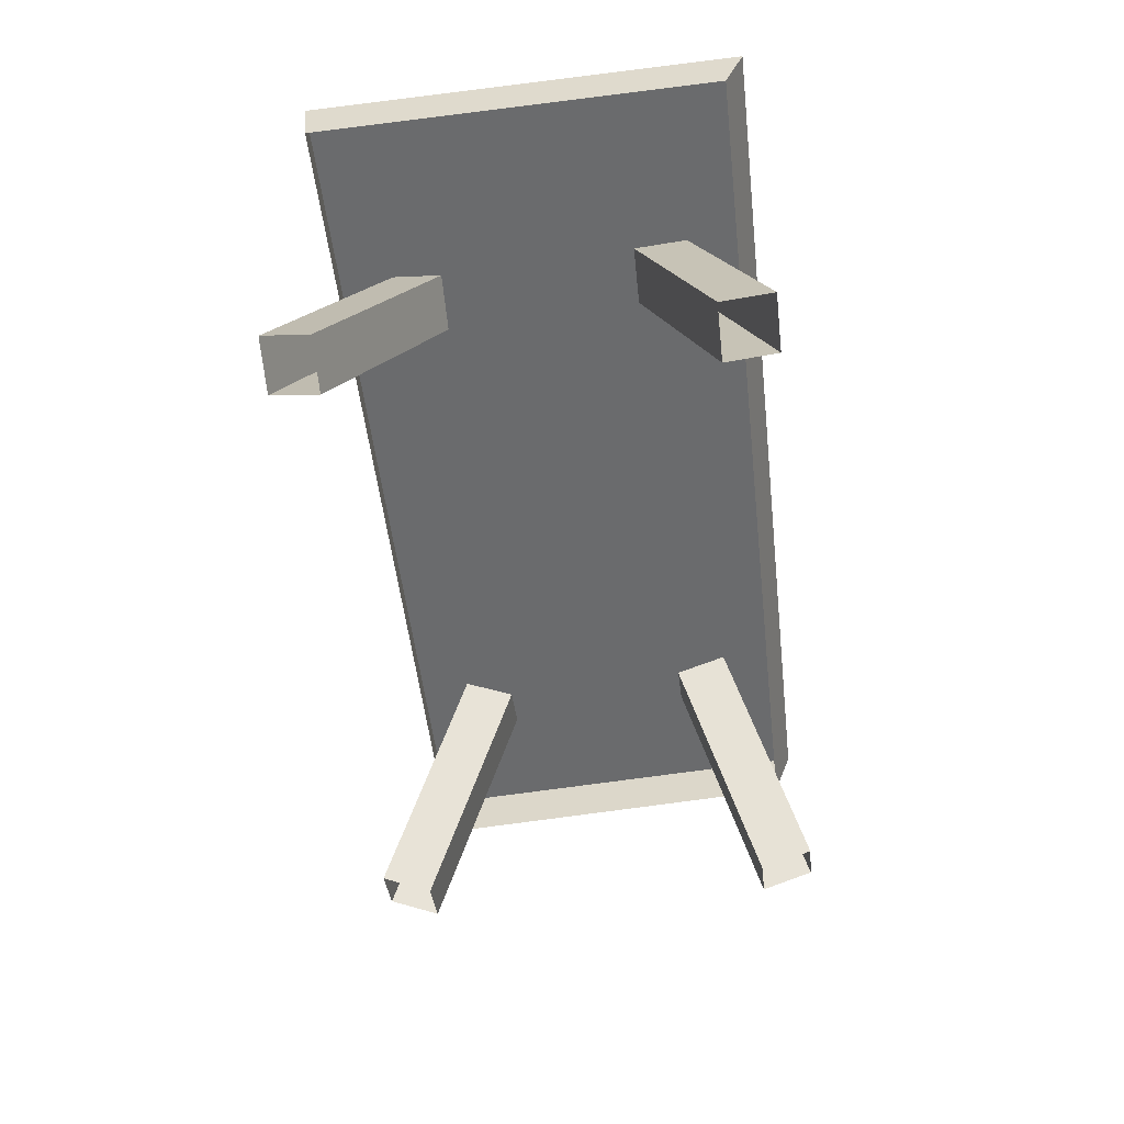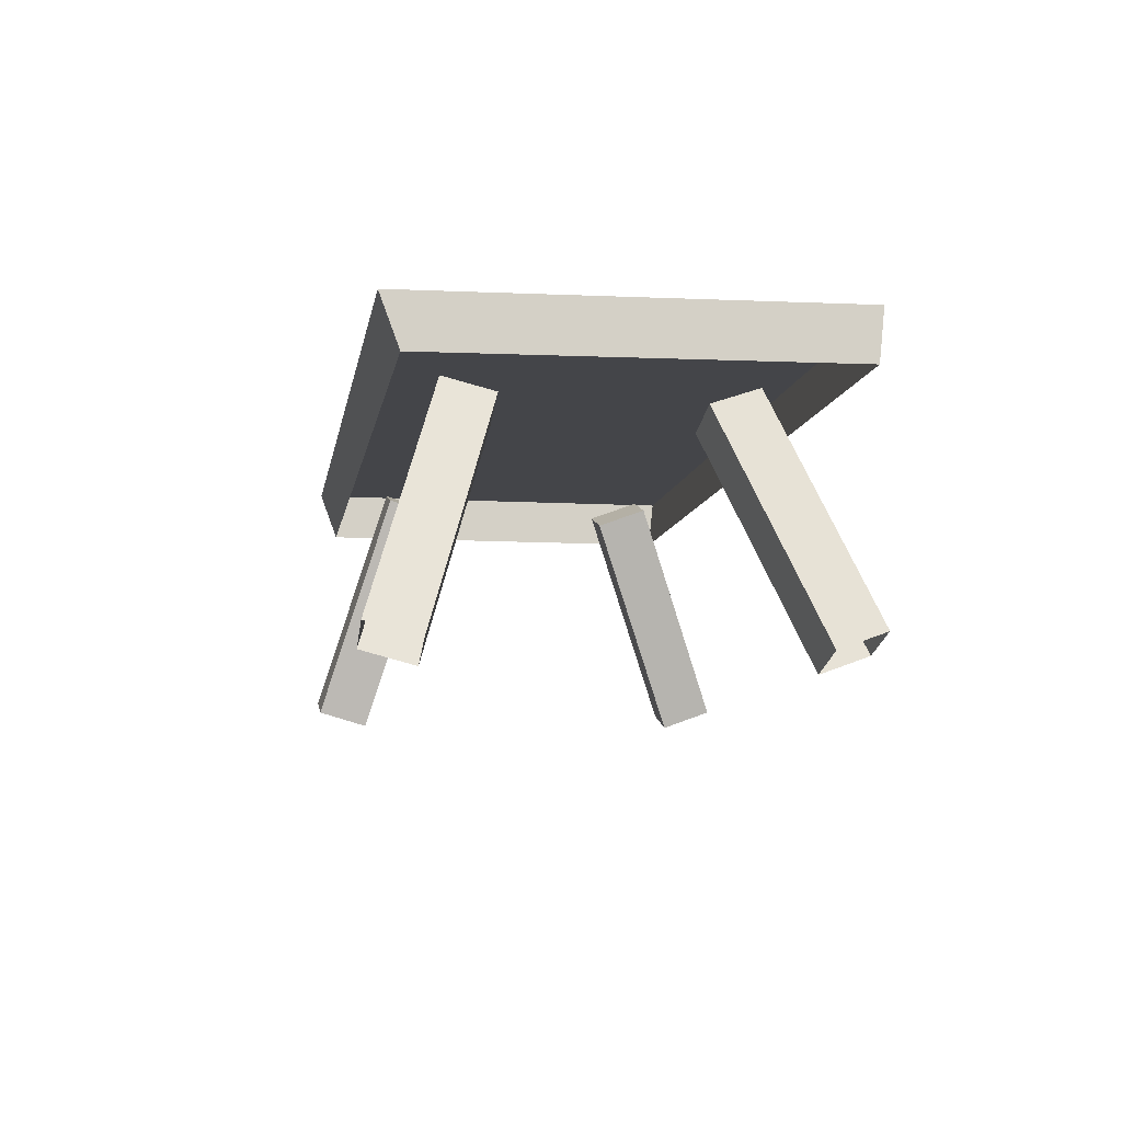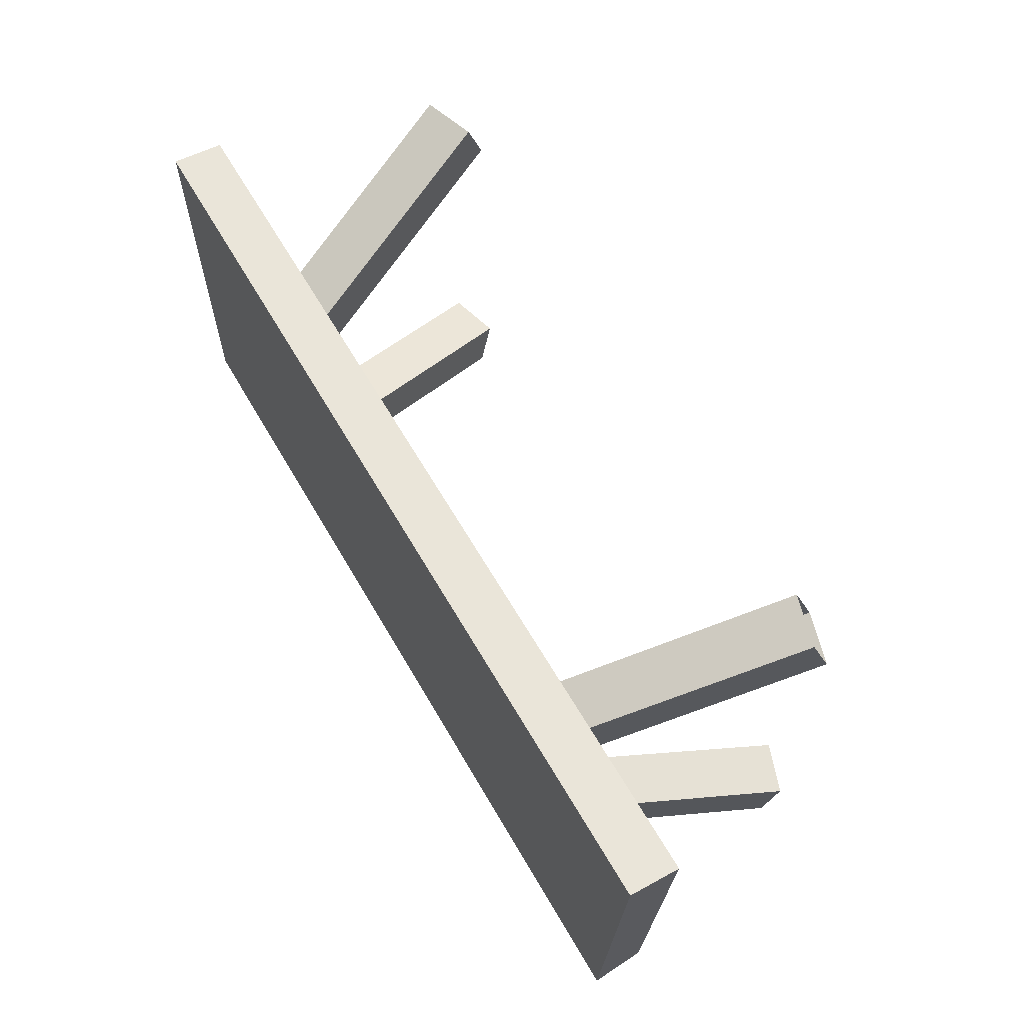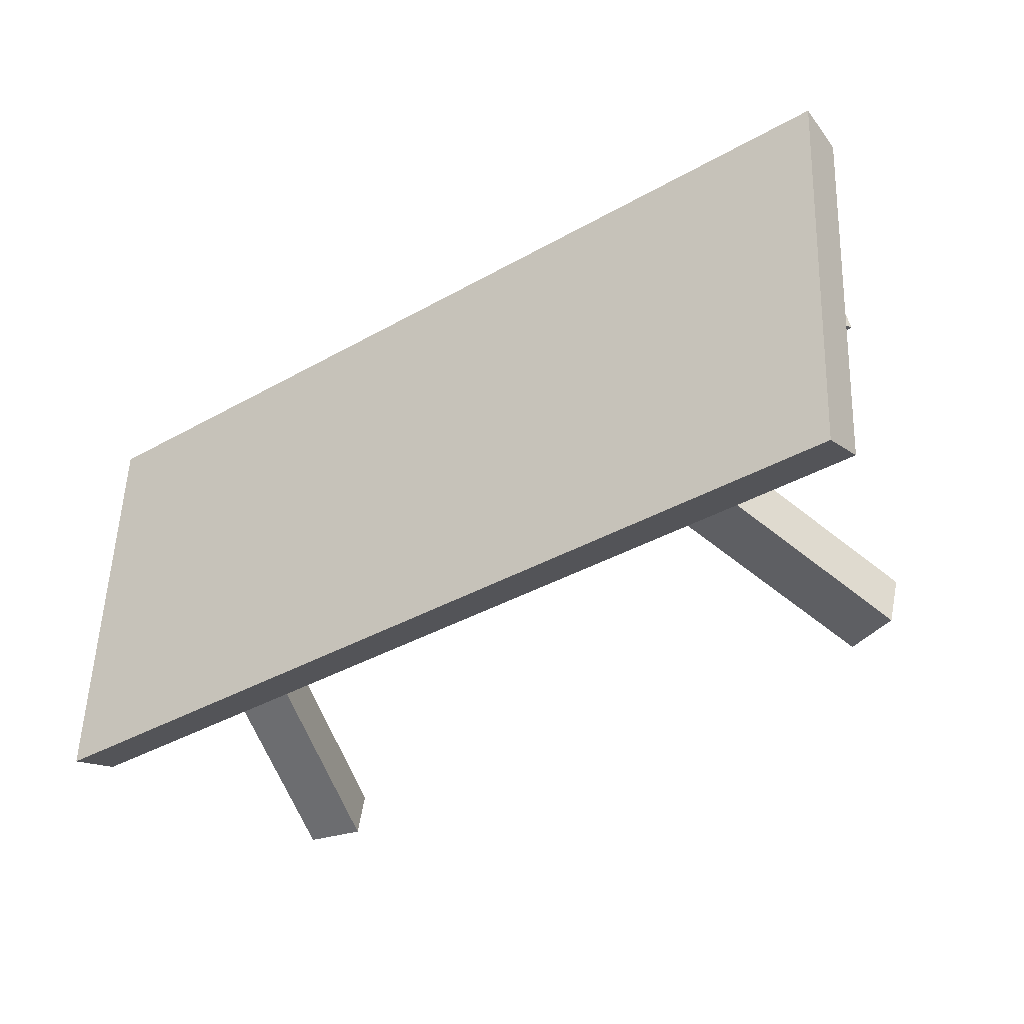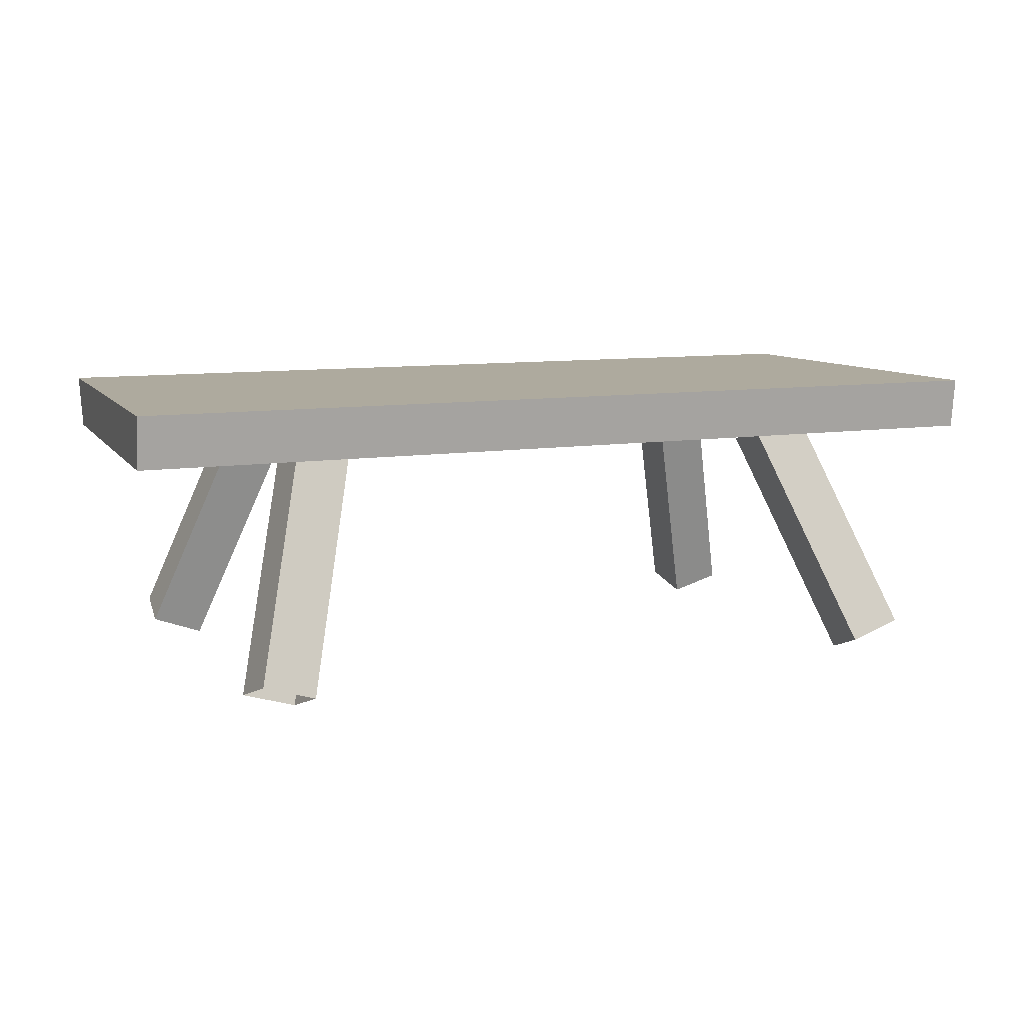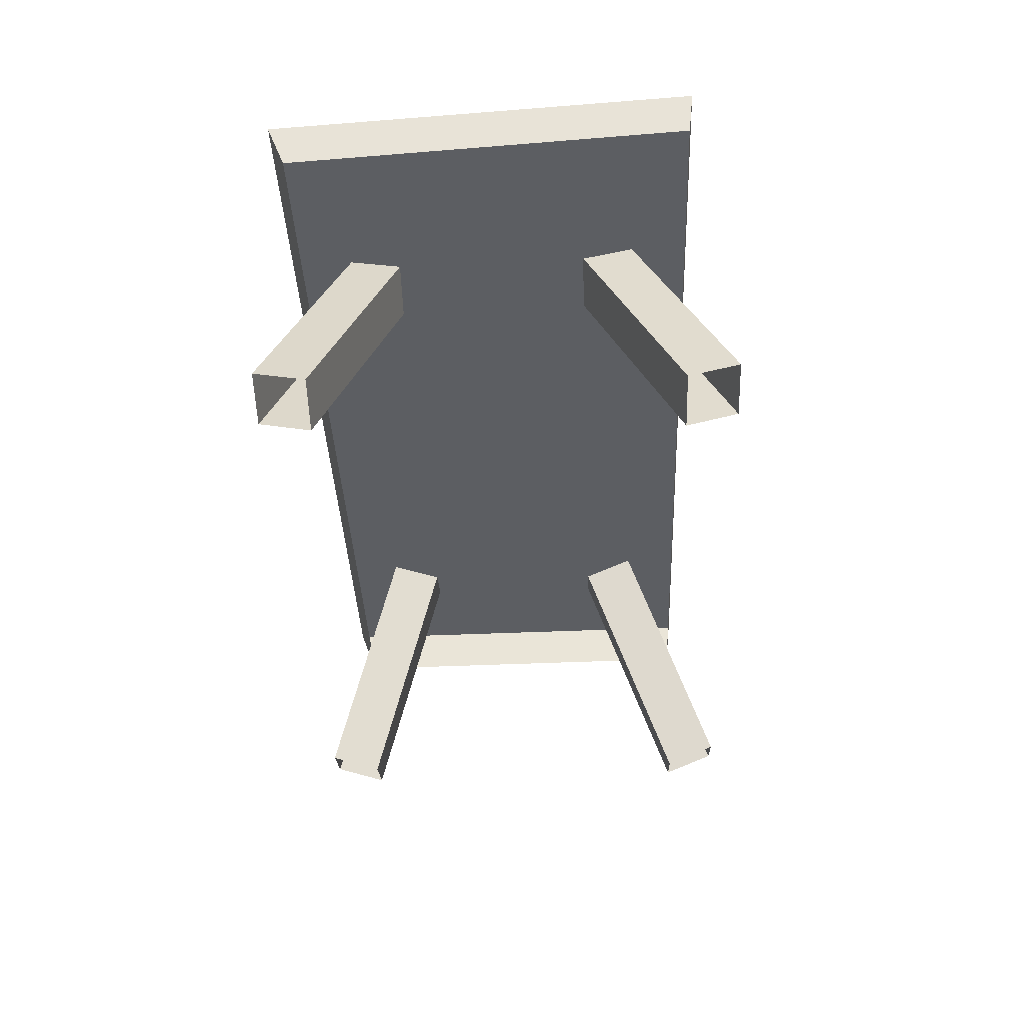
<metadata>
{"format":"obj","ext":"obj","renderer":"f3d","projection":"perspective","resolution":1024,"background":"white","views":[{"elev":-53.2,"azim":96.6,"up":"+Y"},{"elev":-9.1,"azim":-99.6,"up":"+Y"},{"elev":63.5,"azim":-120.2,"up":"+Z"},{"elev":-39.2,"azim":-144.9,"up":"+Z"},{"elev":9.3,"azim":-23.5,"up":"+Y"},{"elev":-38.1,"azim":-87.6,"up":"+Y"}]}
</metadata>
<code>
o Picnic Table
v -0.4059 0.2058 0.1738
v -0.4059 0.2498 0.1784
v -0.385 0.2058 -0.1654
v -0.385 0.2498 -0.1817
v 0.3791 0.2058 0.1738
v 0.3791 0.2498 0.1784
v 0.385 0.2058 -0.1654
v 0.385 0.2498 -0.1817
v -0.218 0.1941 0.08411
v 0.1886 0.2079 0.1277
v -0.2126 0.2099 0.1276
v 0.1941 0.1922 0.08428
v -0.2625 0.2077 0.08469
v 0.2326 0.223 0.1279
v -0.2571 0.2235 0.1282
v 0.2382 0.2072 0.08445
v 0.2548 0.01337 0.2067
v 0.2603 -0.002389 0.1633
v 0.3044 0.01267 0.1634
v 0.2988 0.02843 0.2069
v -0.3161 0.02664 0.2071
v -0.3215 0.01084 0.1636
v -0.277 -0.002752 0.163
v -0.2716 0.01305 0.2065
v 0.1977 0.1987 -0.07885
v -0.2065 0.2087 -0.1237
v 0.1939 0.2111 -0.1236
v -0.2111 0.1965 -0.07901
v 0.2425 0.2114 -0.07916
v -0.2503 0.2246 -0.1238
v 0.2387 0.2238 -0.1239
v -0.2548 0.2124 -0.07911
v -0.2786 0.009984 -0.1853
v -0.2832 -0.002218 -0.1406
v -0.3269 0.01369 -0.1406
v -0.3224 0.02589 -0.1854
v 0.2958 0.02028 -0.1854
v 0.2997 0.007841 -0.1407
v 0.2549 -0.004838 -0.1403
v 0.251 0.007597 -0.1851
f 1 2 4 3
f 3 4 8 7
f 7 8 6 5
f 5 6 2 1
f 8 4 2 6
f 17 10 12 18
f 18 12 16 19
f 19 16 14 20
f 20 14 10 17
f 21 15 13 22
f 16 12 10 14
f 9 13 15 11
f 24 11 15 21
f 23 9 11 24
f 22 13 9 23
f 33 26 28 34
f 34 28 32 35
f 35 32 30 36
f 36 30 26 33
f 37 31 29 38
f 32 28 26 30
f 25 29 31 27
f 40 27 31 37
f 39 25 27 40
f 38 29 25 39

</code>
